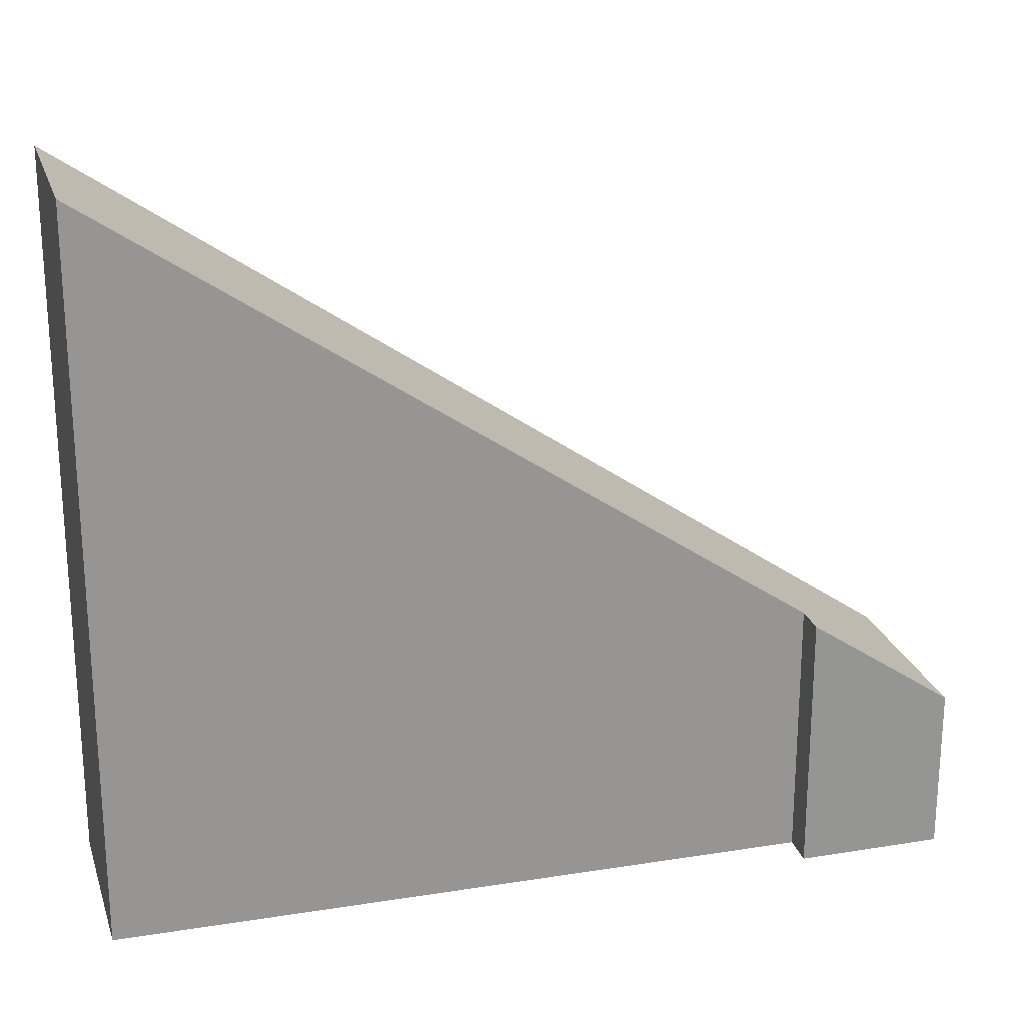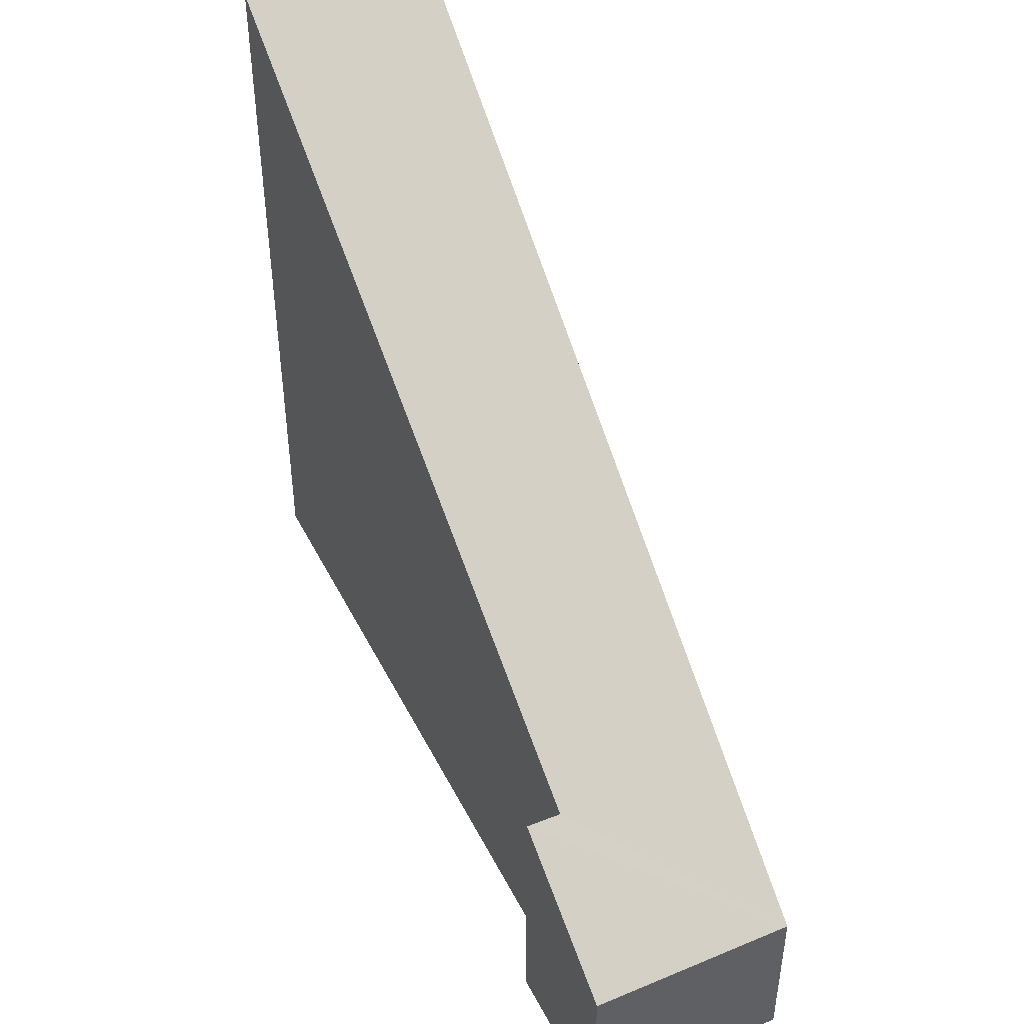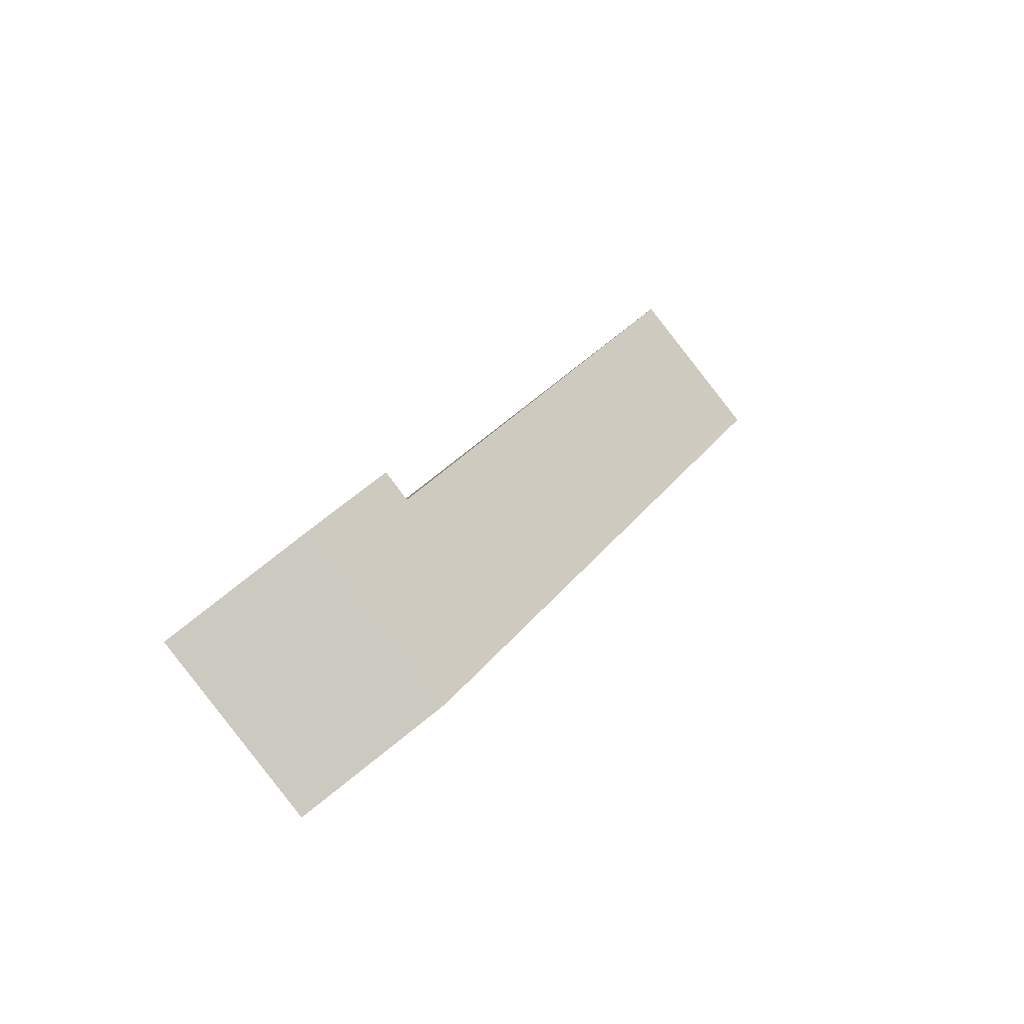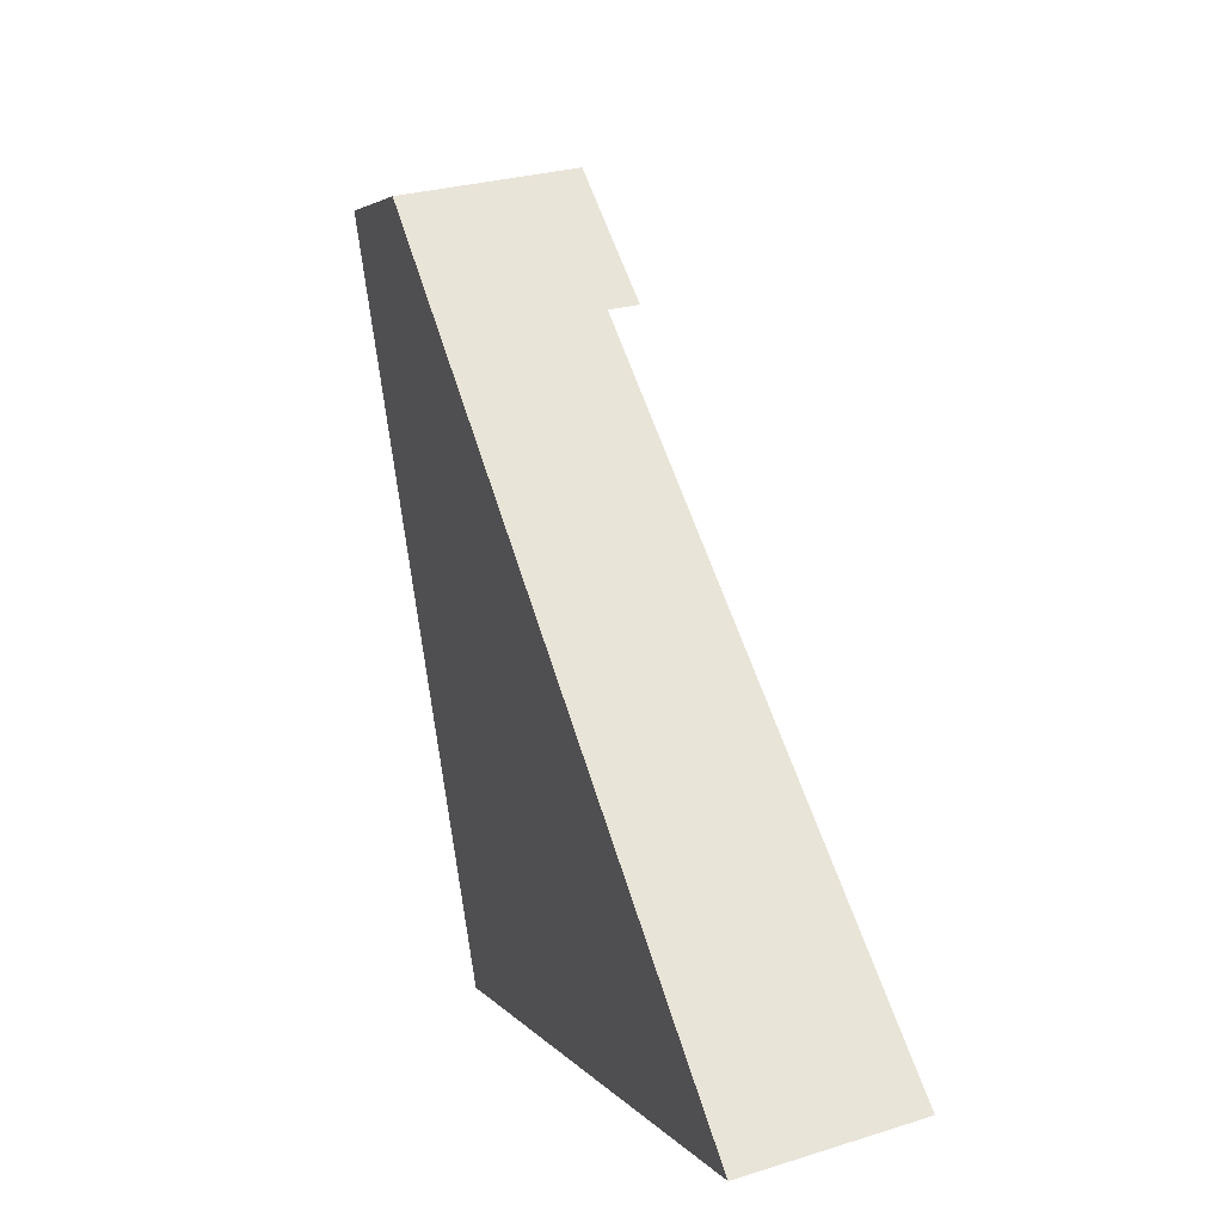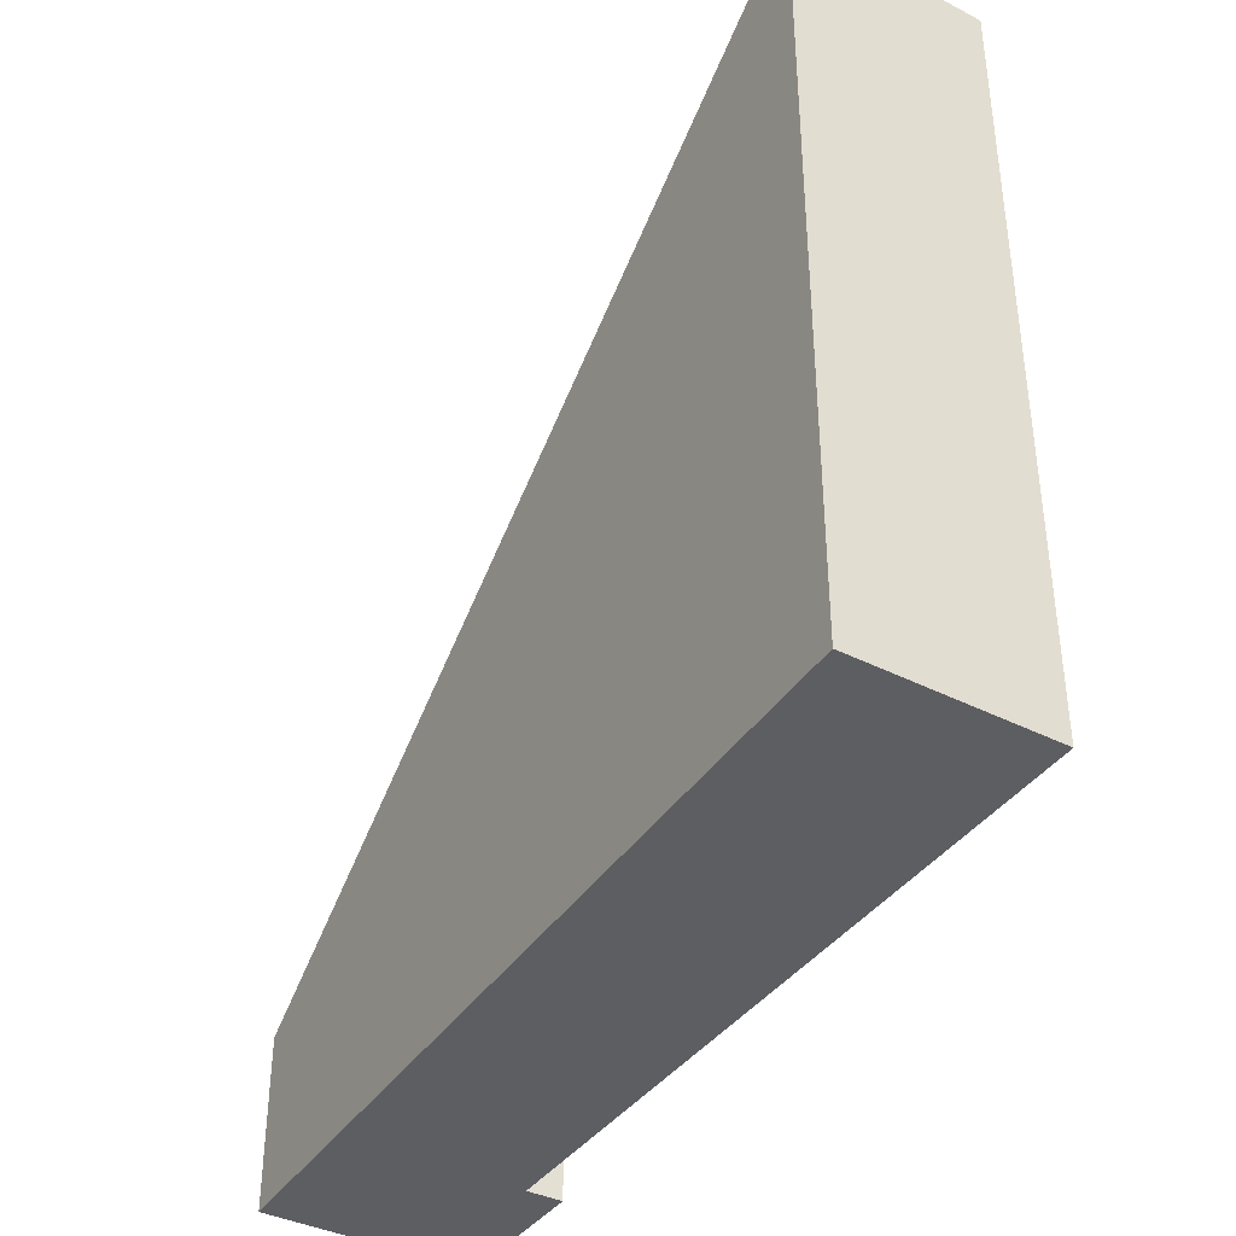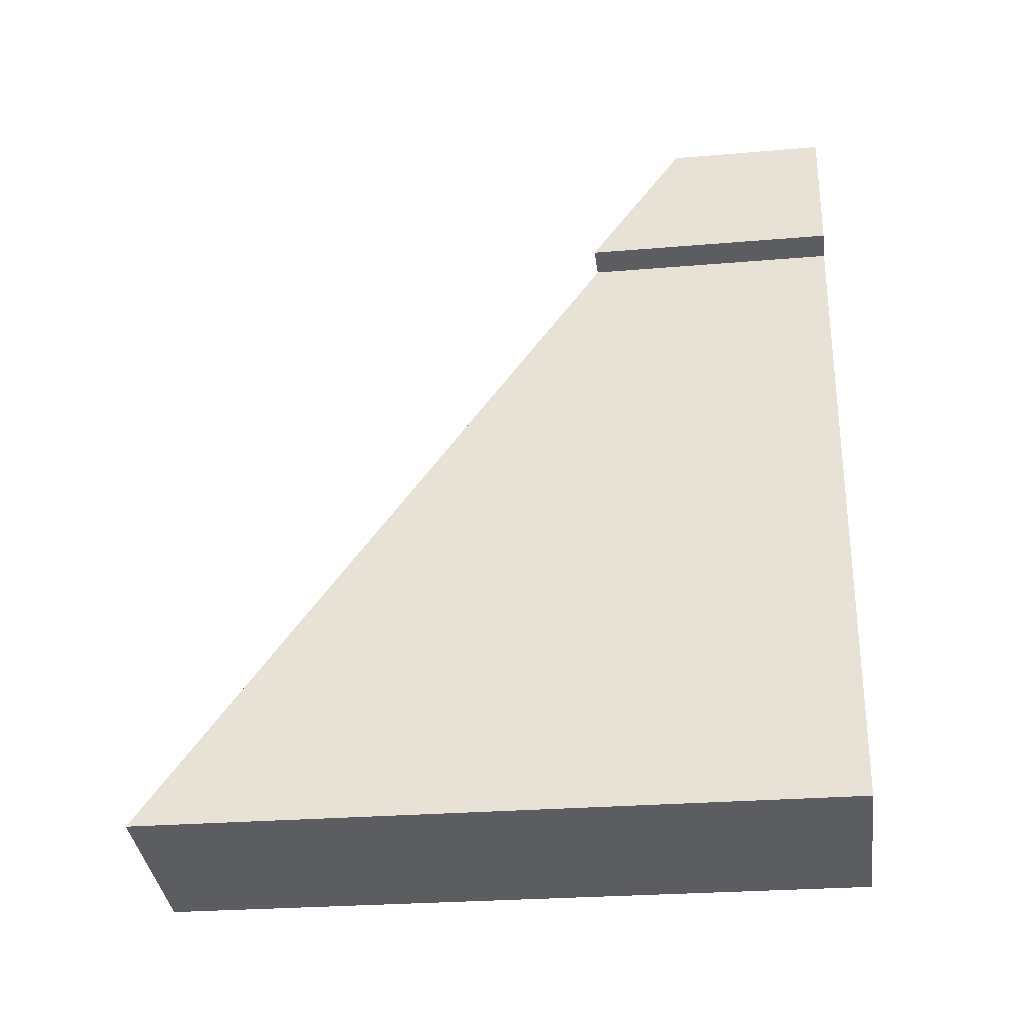
<metadata>
{"format":"obj","ext":"obj","renderer":"f3d","projection":"perspective","resolution":1024,"background":"white","views":[{"elev":22.4,"azim":-95.0,"up":"+Y"},{"elev":46.3,"azim":-15.4,"up":"+Y"},{"elev":79.8,"azim":51.6,"up":"+Z"},{"elev":4.1,"azim":160.7,"up":"+Z"},{"elev":-39.4,"azim":158.7,"up":"+Y"},{"elev":-26.1,"azim":-82.3,"up":"+Z"}]}
</metadata>
<code>
v  0 16.01 9.803e-16
v  6.285 6.36 13.46
v  4.083 16.05 -0.797
v  2.736 5.719 15.06
v  6.915 3.589 17.53
v  2.001 5.726 15.18
v  2.593 3.589 18.3
v  2.001 -9.295e-16 15.18
v  2.593 -1.121e-15 18.3
v  0 0 0
v  2.736 -9.221e-16 15.06
v  6.915 -1.073e-15 17.53
v  6.285 -8.239e-16 13.46
v  4.083 4.88e-17 -0.797
g defaultobject
f 1 2 3
f 2 1 4
f 2 4 5
f 5 4 6
f 5 6 7
f 8 7 6
f 7 8 9
f 10 4 1
f 4 10 11
f 9 5 7
f 5 9 12
f 12 2 5
f 2 12 3
f 3 12 13
f 3 13 14
f 14 1 3
f 1 14 10
f 4 8 6
f 8 4 11
f 13 10 14
f 10 13 11
f 11 13 12
f 11 12 9
f 11 9 8

</code>
